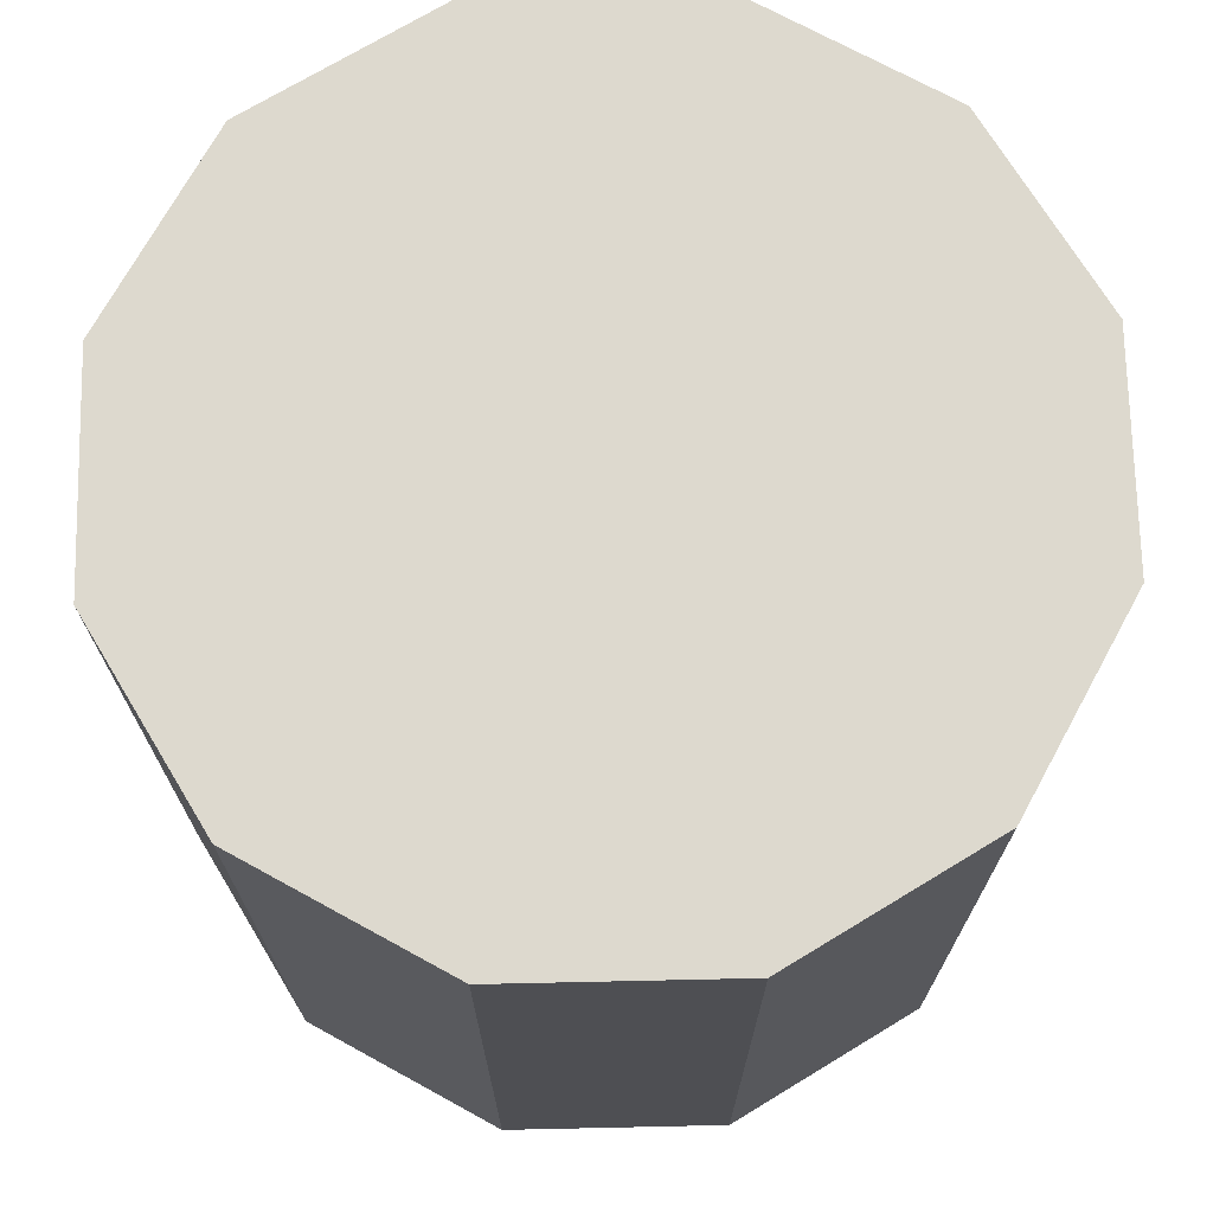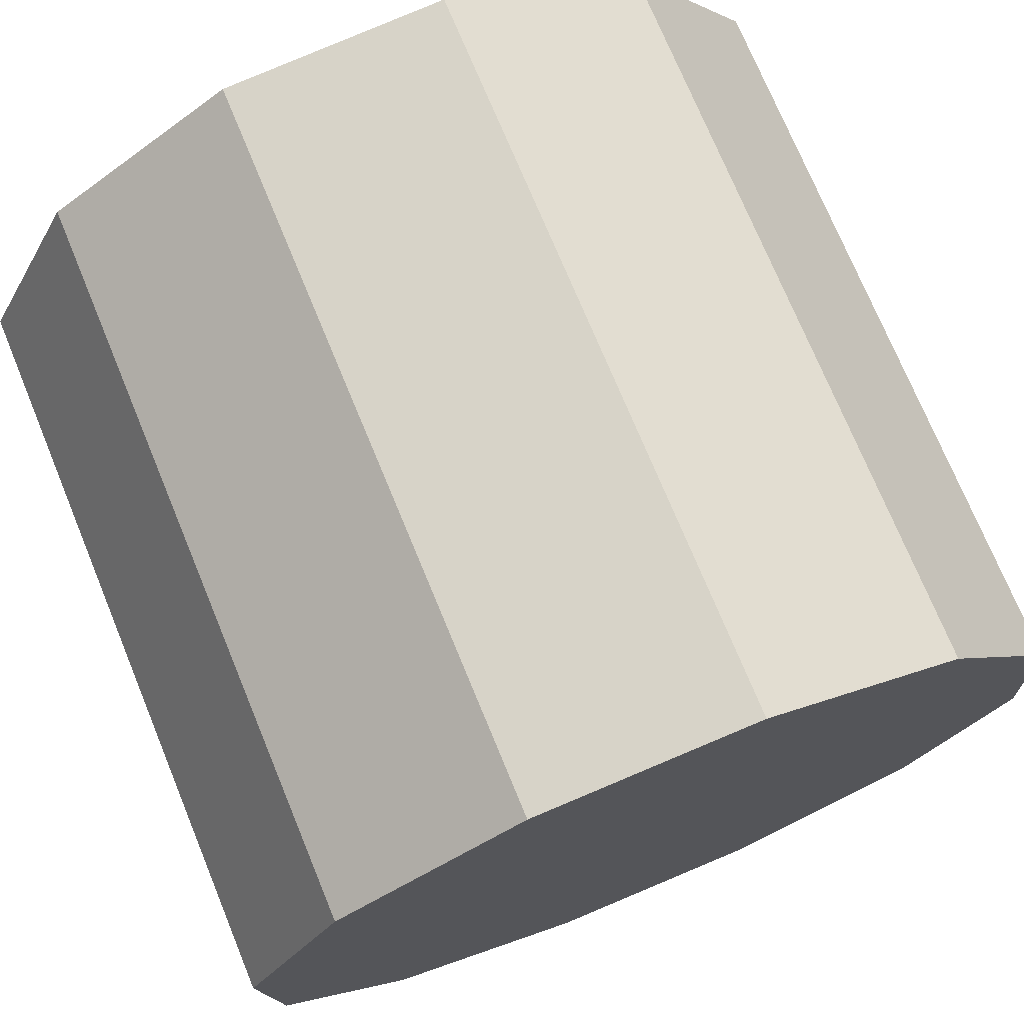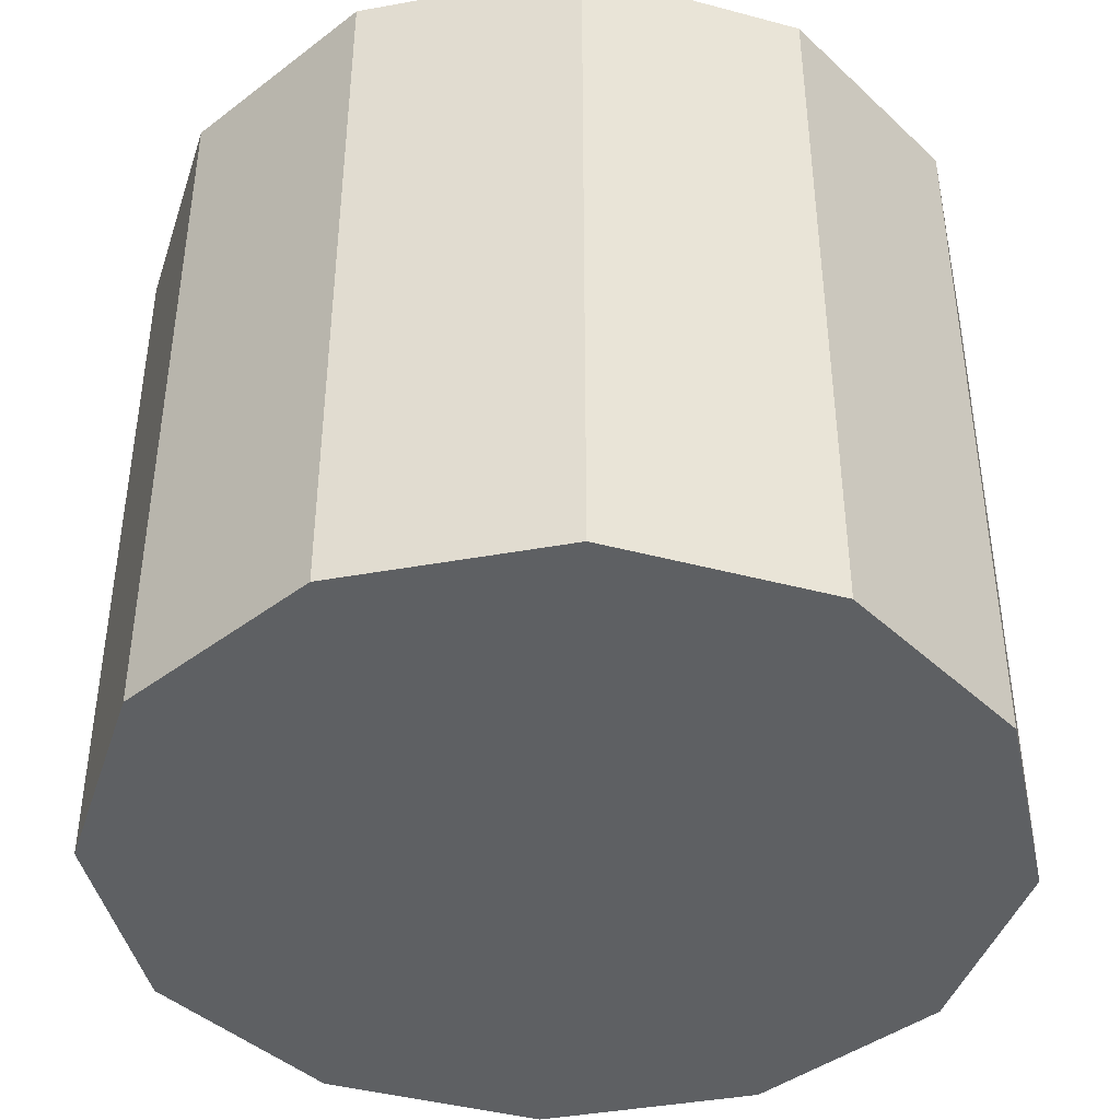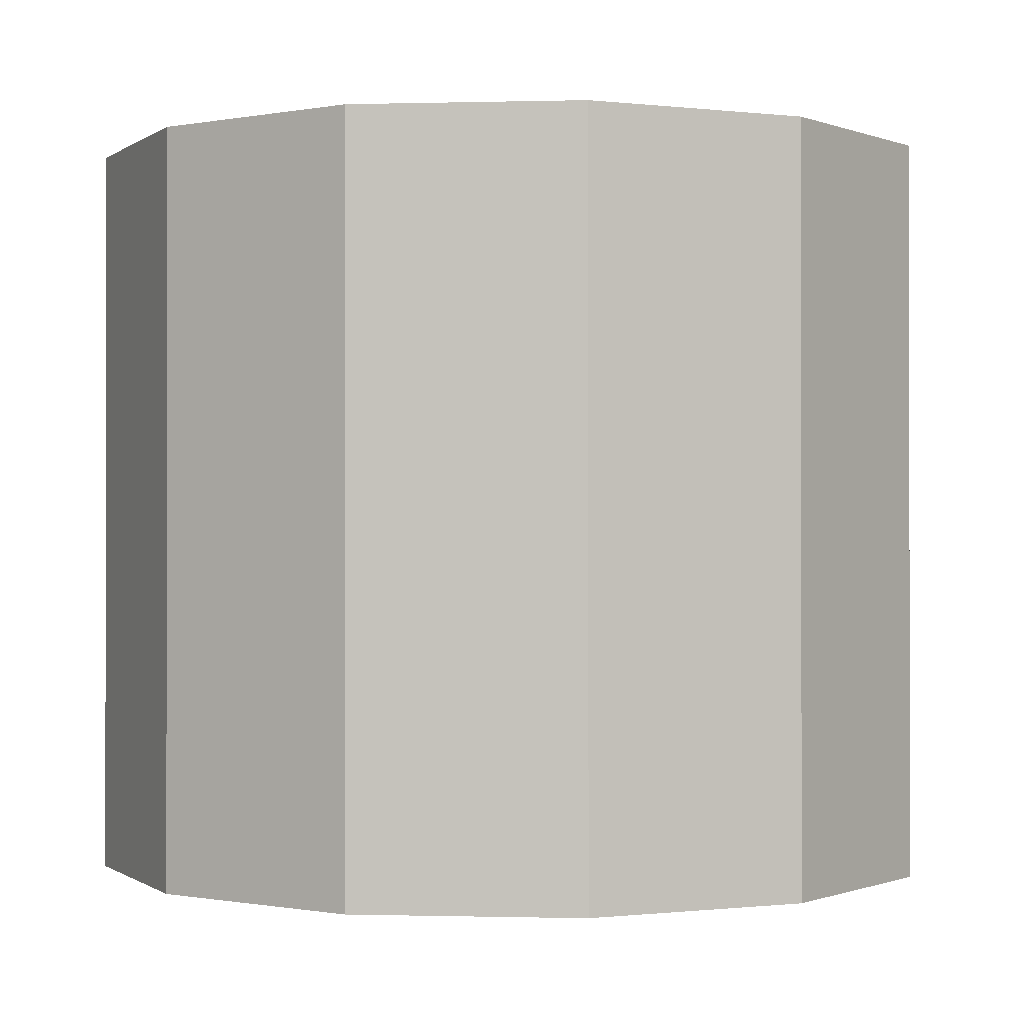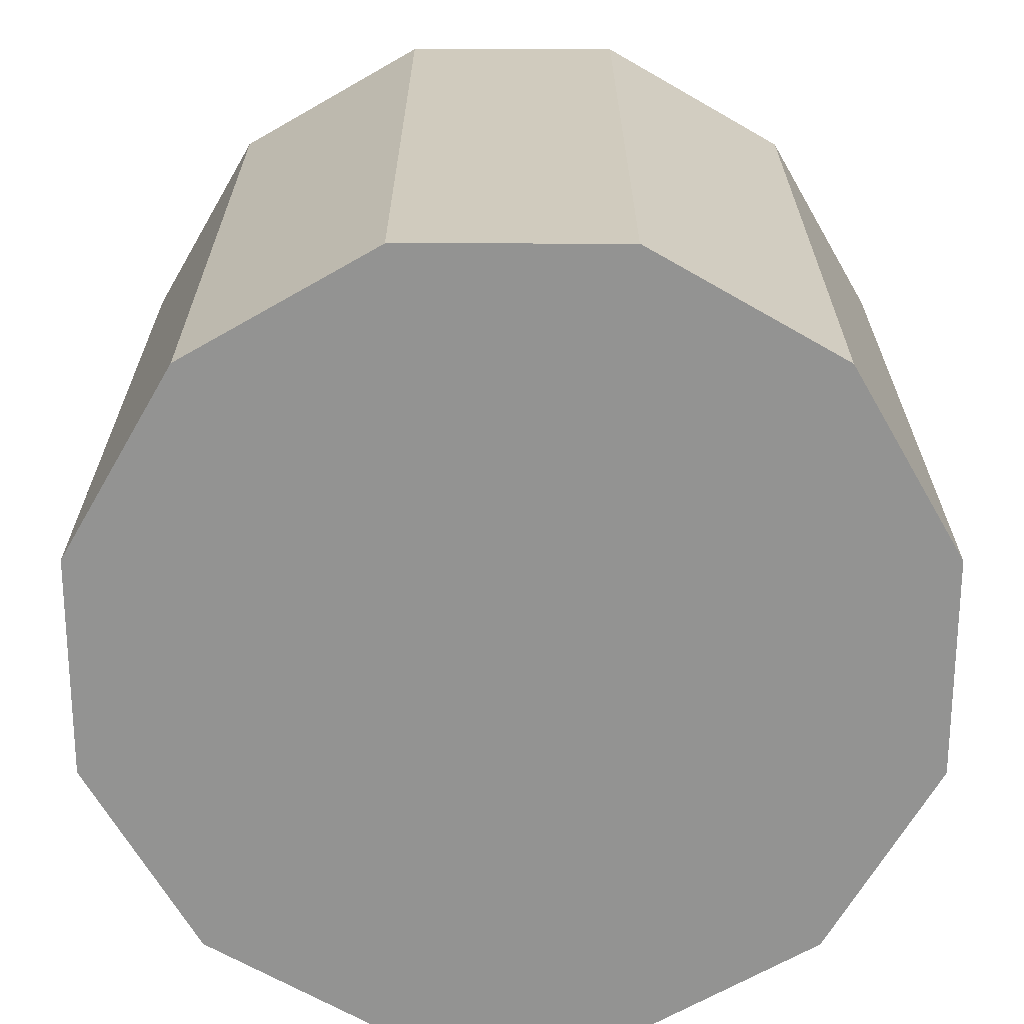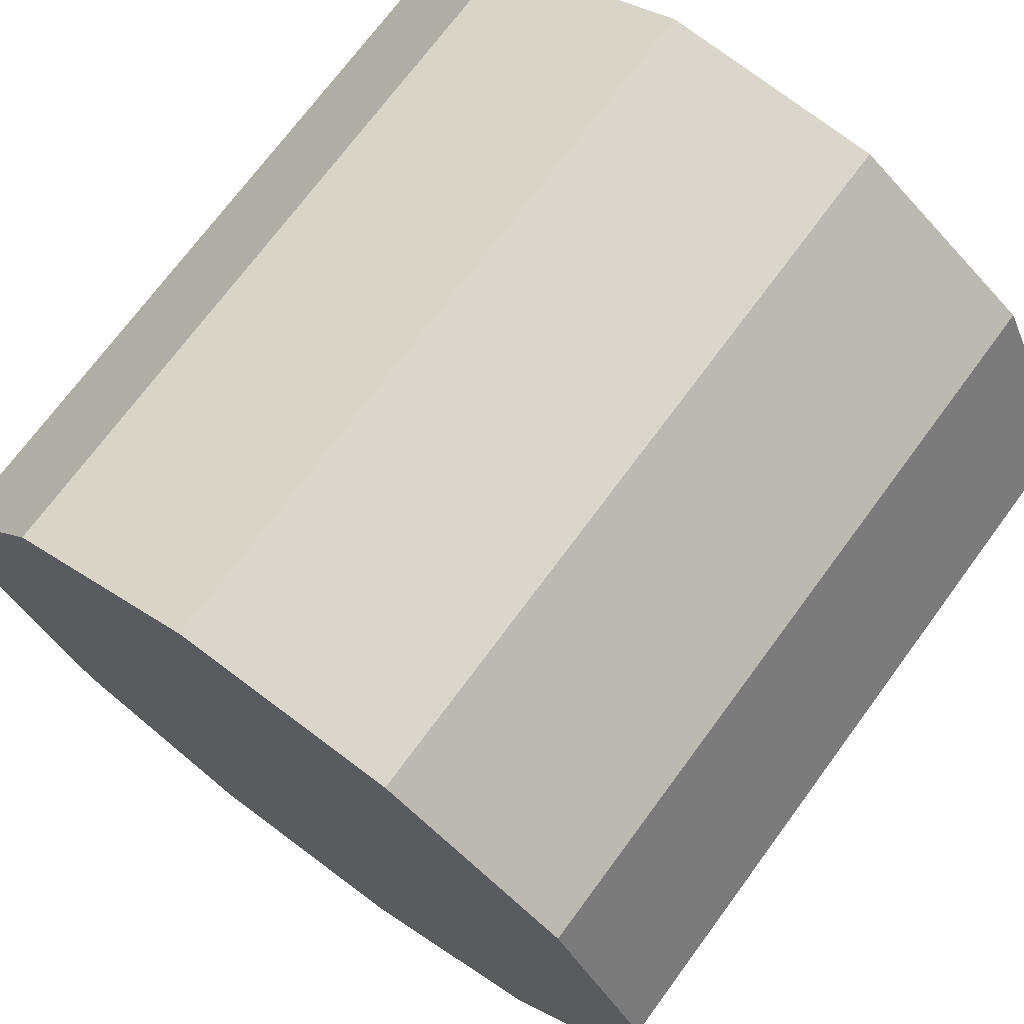
<metadata>
{"format":"obj","ext":"obj","renderer":"f3d","projection":"perspective","resolution":1024,"background":"white","views":[{"elev":71.8,"azim":-65.0,"up":"+Y"},{"elev":73.5,"azim":-22.4,"up":"+Z"},{"elev":-42.2,"azim":68.5,"up":"+Y"},{"elev":-0.4,"azim":62.0,"up":"+Y"},{"elev":-66.6,"azim":146.2,"up":"+Y"},{"elev":72.0,"azim":-143.6,"up":"+Z"}]}
</metadata>
<code>
g default
v 2.491 -2.85 -2.184
v 1.065 -2.85 -3.137
v -0.6463 -2.85 -3.249
v -2.184 -2.85 -2.491
v -3.137 -2.85 -1.065
v -3.249 -2.85 0.6463
v -2.491 -2.85 2.184
v -1.065 -2.85 3.137
v 0.6463 -2.85 3.249
v 2.184 -2.85 2.491
v 3.137 -2.85 1.065
v 3.249 -2.85 -0.6463
v 2.491 2.85 -2.184
v 1.065 2.85 -3.137
v -0.6463 2.85 -3.249
v -2.184 2.85 -2.491
v -3.137 2.85 -1.065
v -3.249 2.85 0.6463
v -2.491 2.85 2.184
v -1.065 2.85 3.137
v 0.6463 2.85 3.249
v 2.184 2.85 2.491
v 3.137 2.85 1.065
v 3.249 2.85 -0.6463
v 0 -2.85 0
v 0 2.85 0
g pCylinder3
f 1 2 14 13
f 2 3 15 14
f 3 4 16 15
f 4 5 17 16
f 5 6 18 17
f 6 7 19 18
f 7 8 20 19
f 8 9 21 20
f 9 10 22 21
f 10 11 23 22
f 11 12 24 23
f 12 1 13 24
f 2 1 25
f 3 2 25
f 4 3 25
f 5 4 25
f 6 5 25
f 7 6 25
f 8 7 25
f 9 8 25
f 10 9 25
f 11 10 25
f 12 11 25
f 1 12 25
f 13 14 26
f 14 15 26
f 15 16 26
f 16 17 26
f 17 18 26
f 18 19 26
f 19 20 26
f 20 21 26
f 21 22 26
f 22 23 26
f 23 24 26
f 24 13 26

</code>
